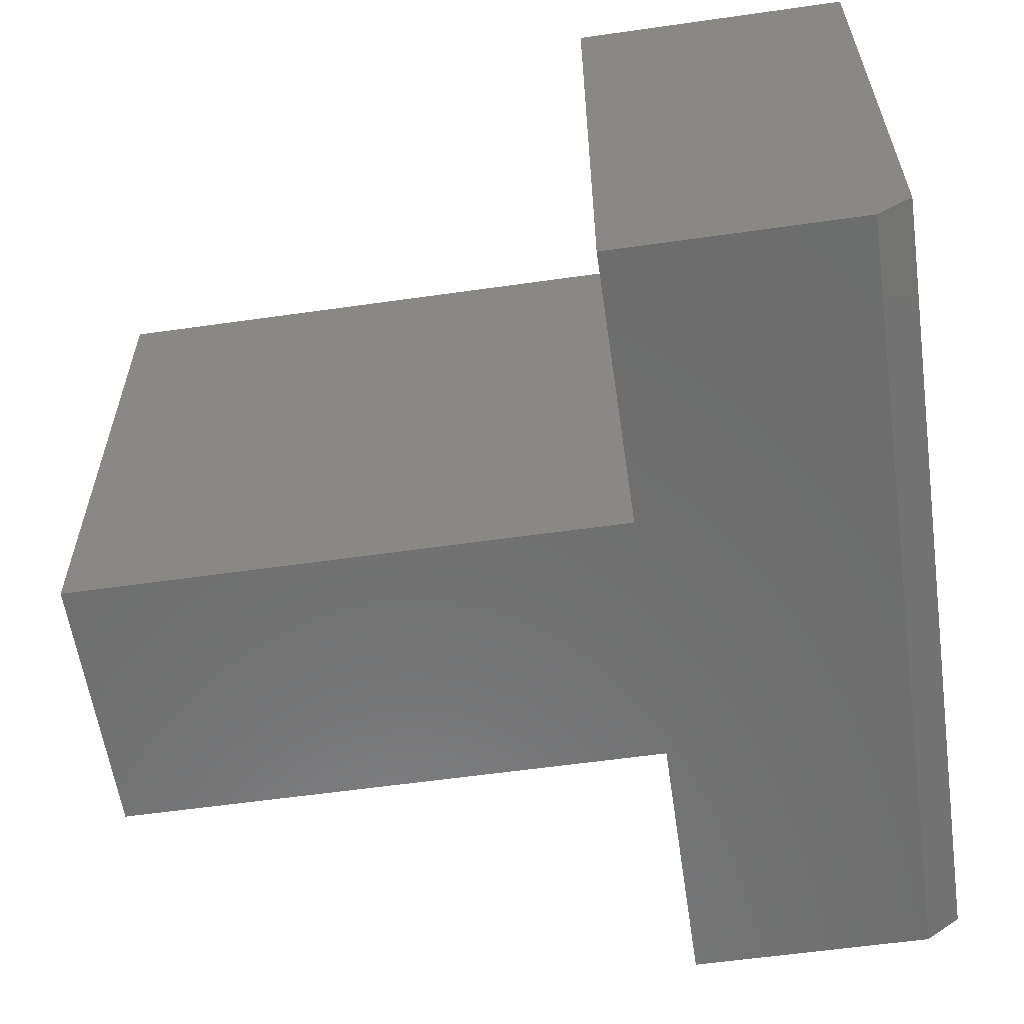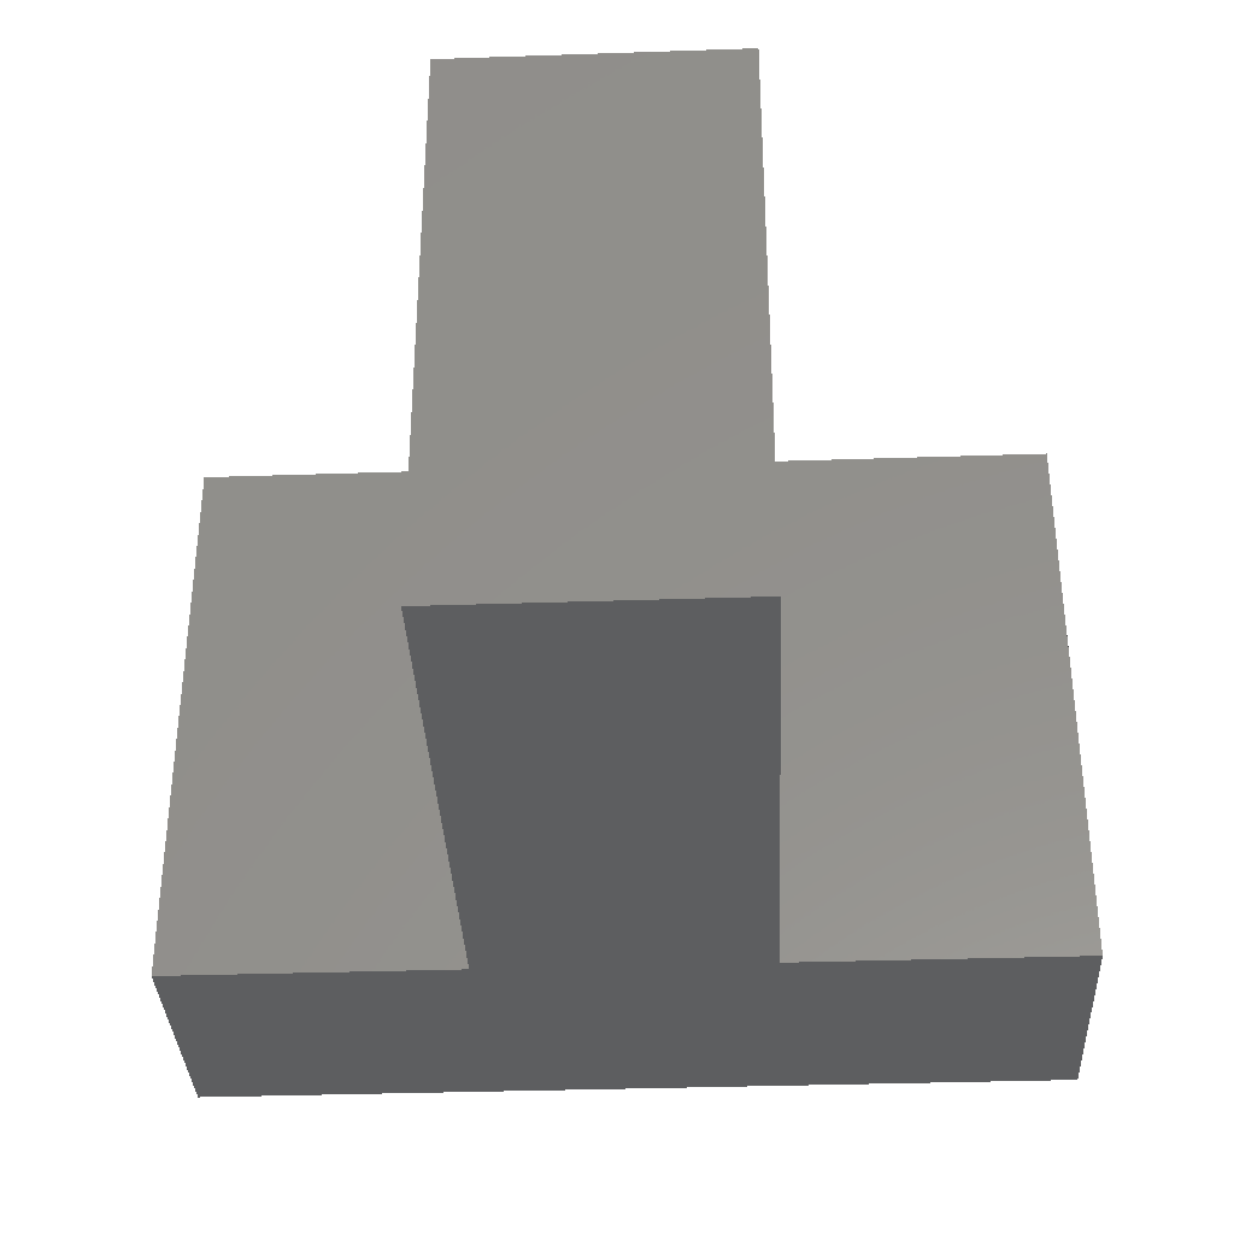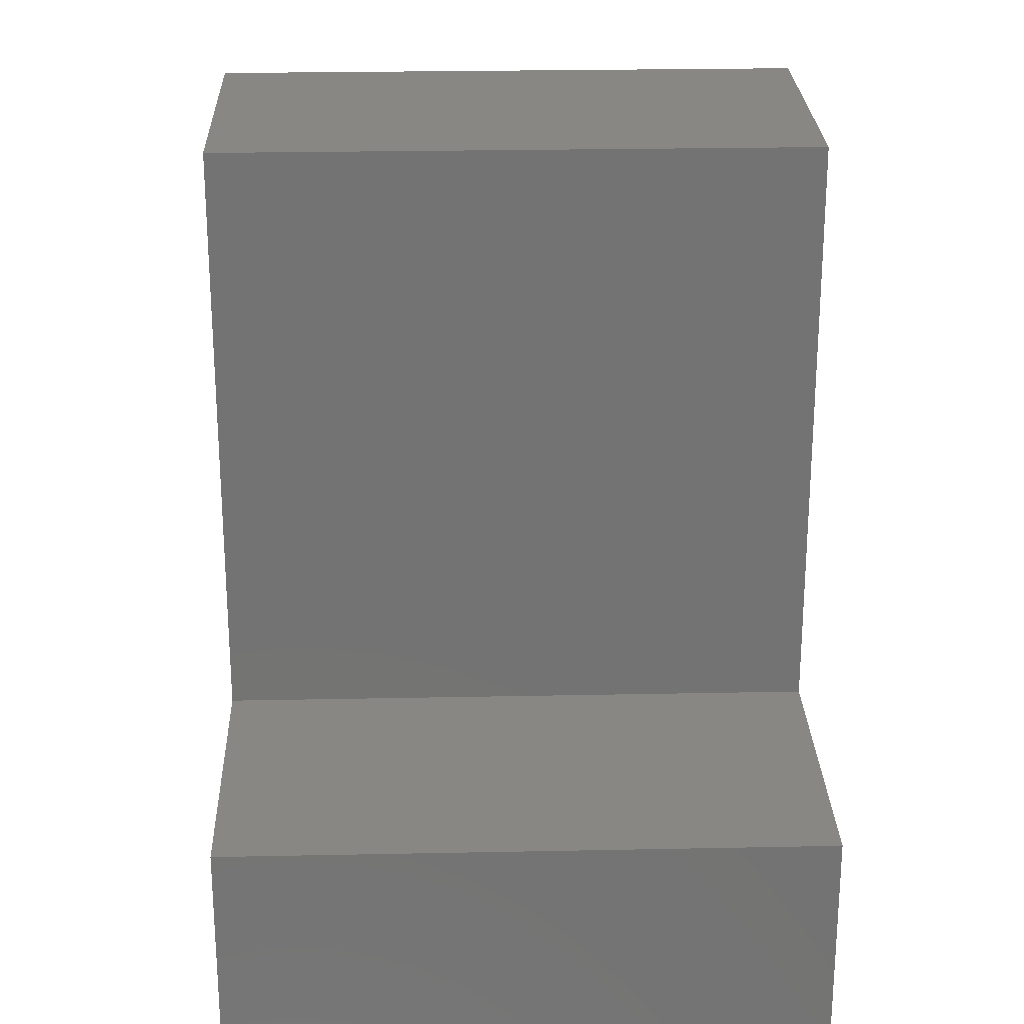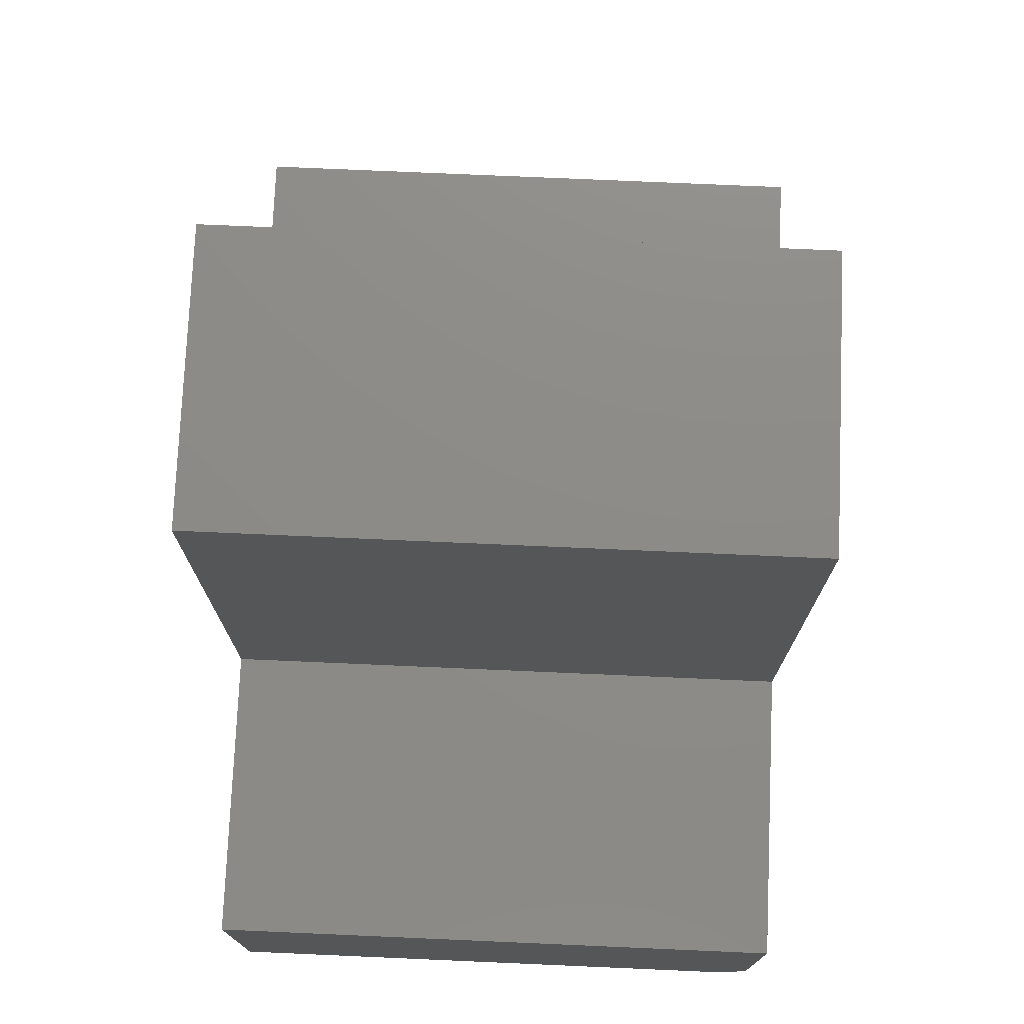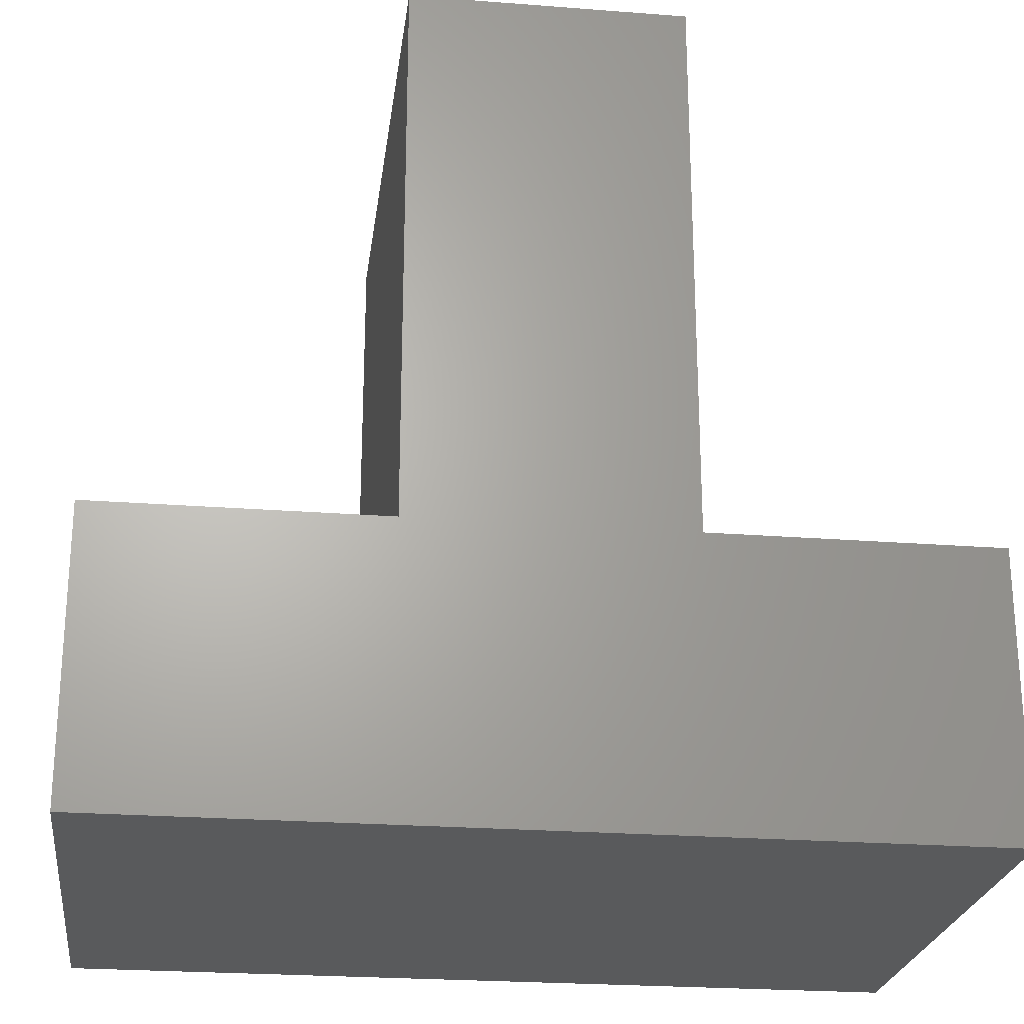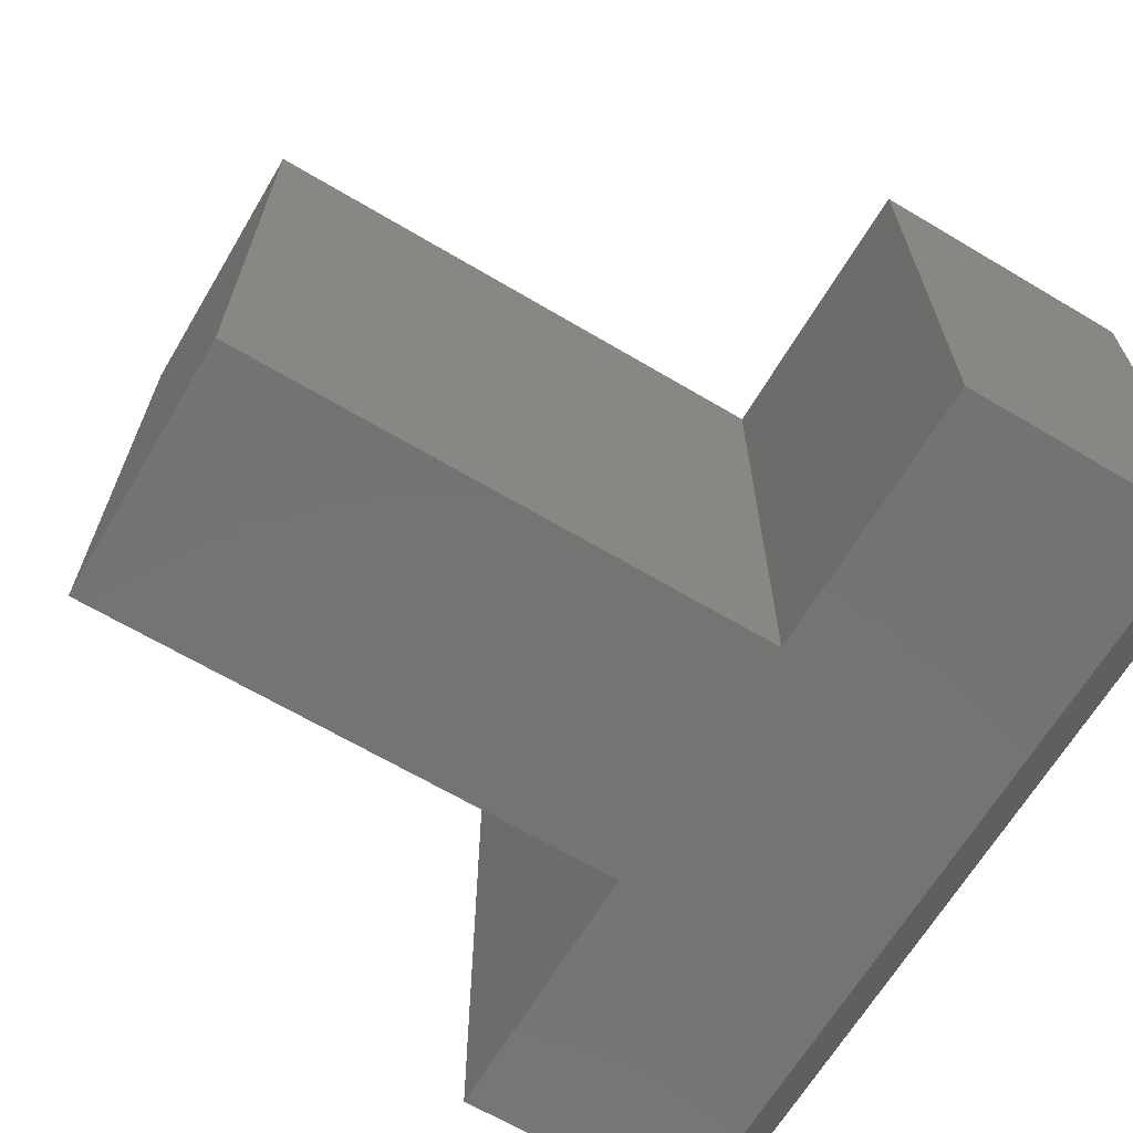
<metadata>
{"format":"stl","ext":"stl","renderer":"f3d","projection":"perspective","resolution":1024,"background":"white","views":[{"elev":-59.2,"azim":98.3,"up":"+Y"},{"elev":-35.0,"azim":2.6,"up":"+Y"},{"elev":24.8,"azim":-91.9,"up":"+Z"},{"elev":75.5,"azim":-87.5,"up":"+Z"},{"elev":-24.2,"azim":172.7,"up":"+Z"},{"elev":-65.9,"azim":59.2,"up":"+Y"}]}
</metadata>
<code>
# stl→obj: 18 verts, 32 faces
v -0.75 -0.5 -0.03125
v 1.914e-18 -0.5 -0.03125
v 1.547e-17 -0.5 0.1901
v -0.2526 -0.5 0.1901
v -0.4974 -0.5 0.1901
v -0.75 -0.5 0.1901
v -0.4974 -0.5 0.6875
v -0.2526 -0.5 0.6875
v -0.75 1.578e-17 0.1901
v -0.75 0 -0.0625
v -0.75 -0.4766 -0.0625
v 0 8.327e-17 -0.0625
v 1.547e-17 9.904e-17 0.1901
v 5.291e-17 -0.4766 -0.0625
v -0.4974 4.382e-17 0.1901
v -0.2526 7.1e-17 0.1901
v -0.4974 7.489e-17 0.6875
v -0.2526 1.021e-16 0.6875
f 1 2 3
f 1 3 4
f 1 4 5
f 1 5 6
f 5 4 7
f 7 4 8
f 9 10 6
f 6 10 11
f 6 11 1
f 12 13 14
f 14 13 3
f 14 3 2
f 11 10 14
f 14 10 12
f 2 1 14
f 14 1 11
f 10 9 15
f 10 15 16
f 10 16 13
f 10 13 12
f 15 17 16
f 16 17 18
f 5 15 6
f 6 15 9
f 17 15 7
f 7 15 5
f 18 17 8
f 8 17 7
f 16 18 4
f 4 18 8
f 3 13 4
f 4 13 16

</code>
